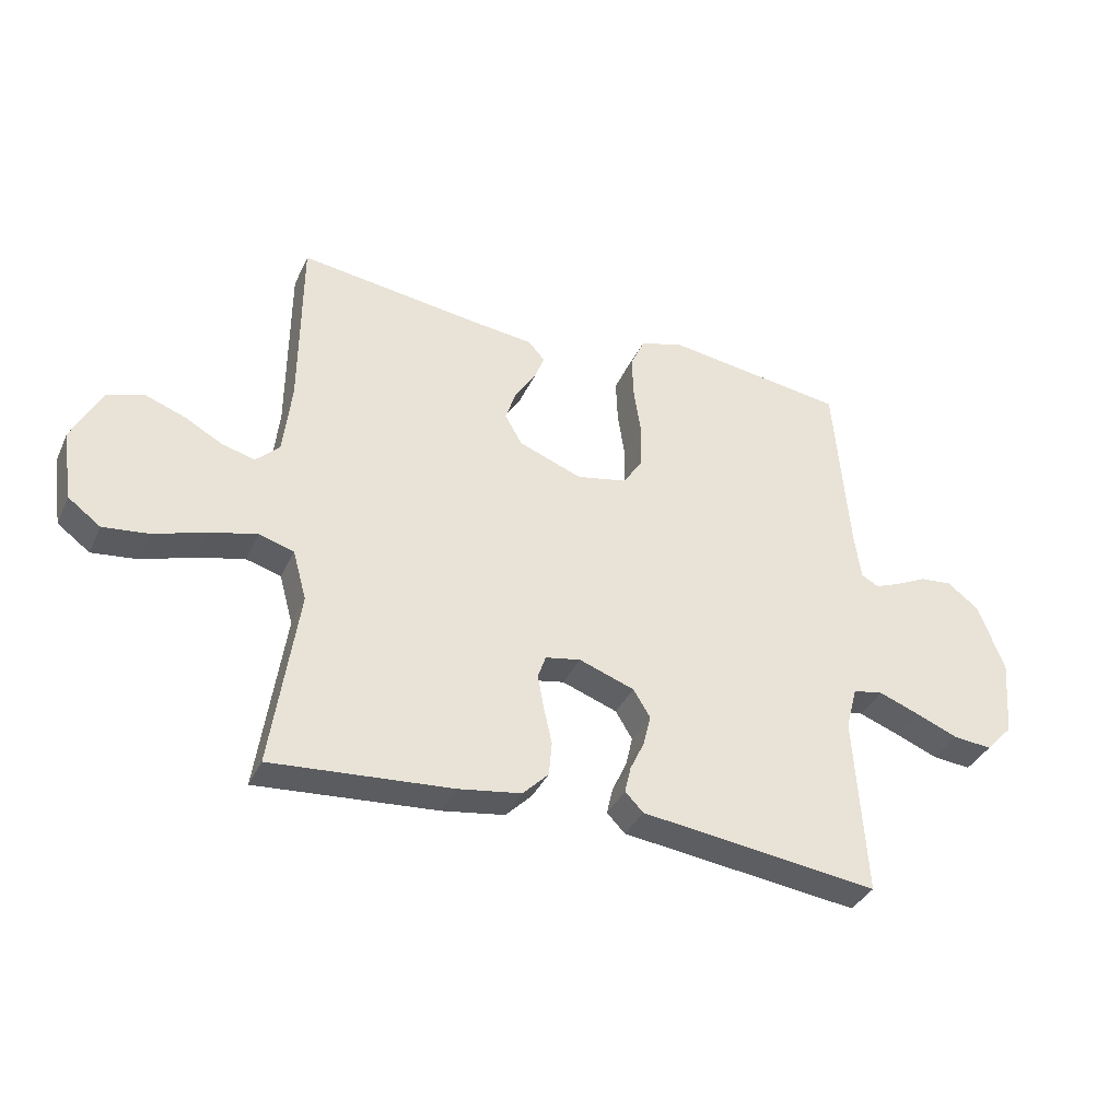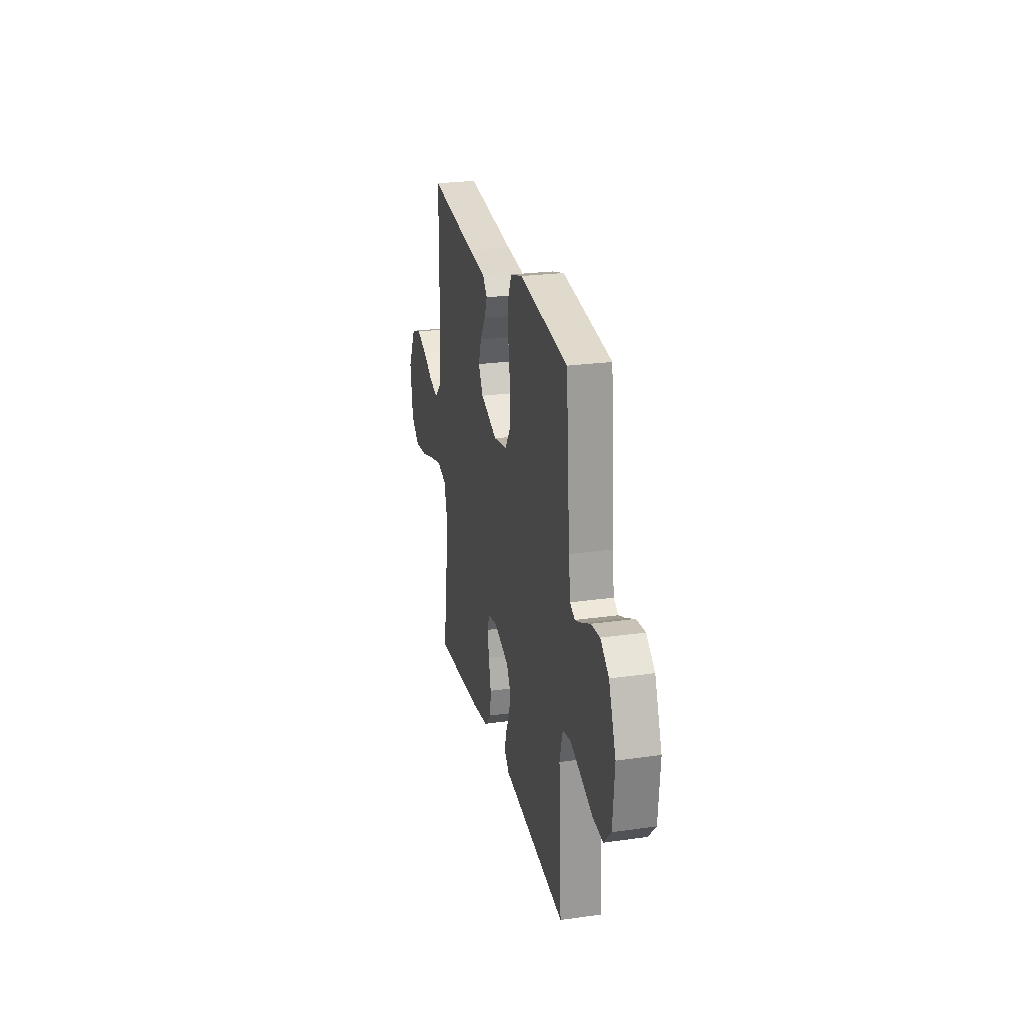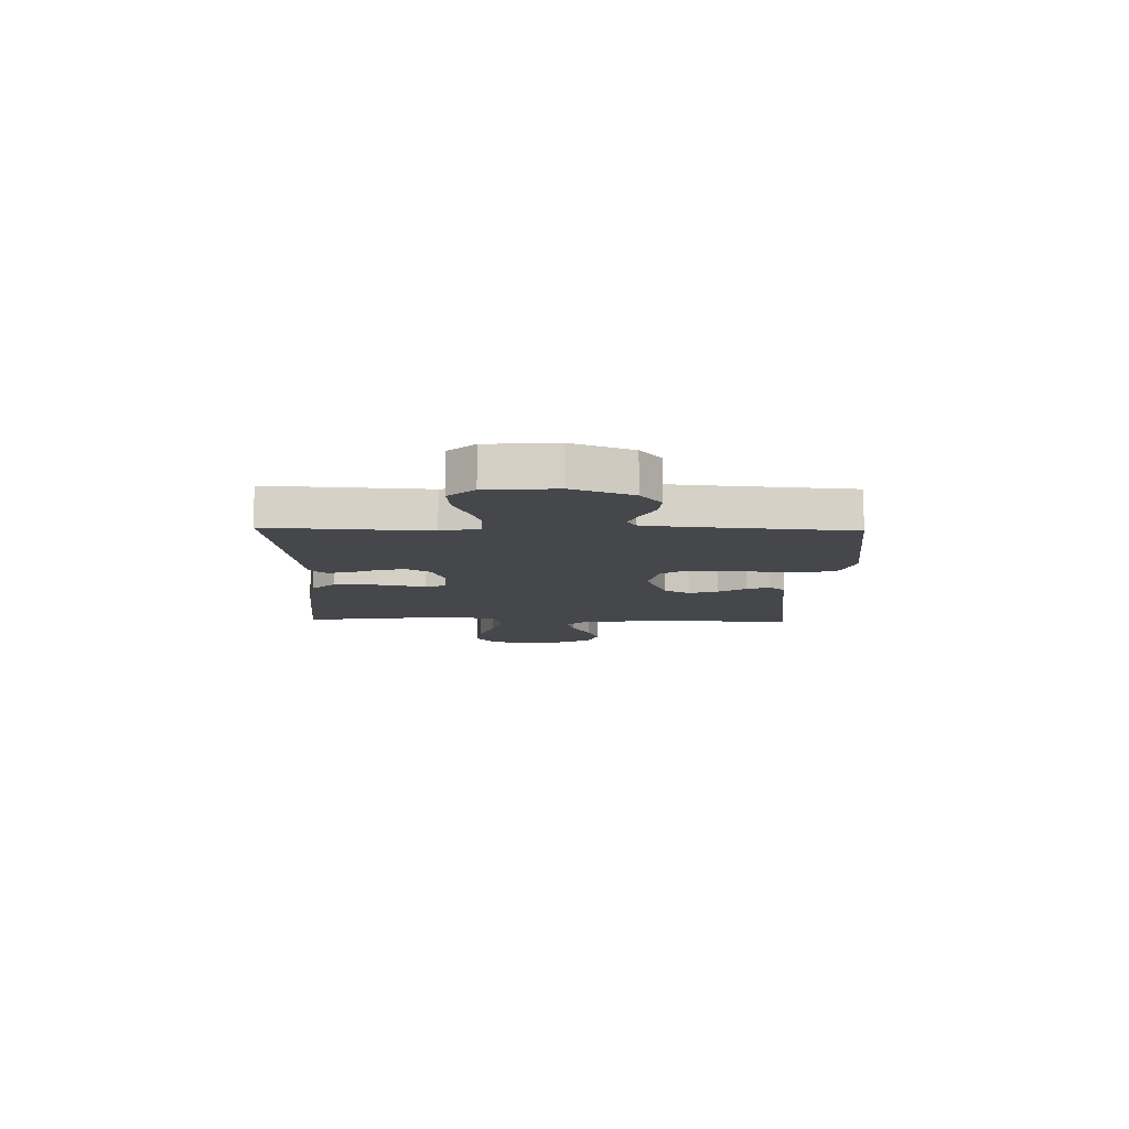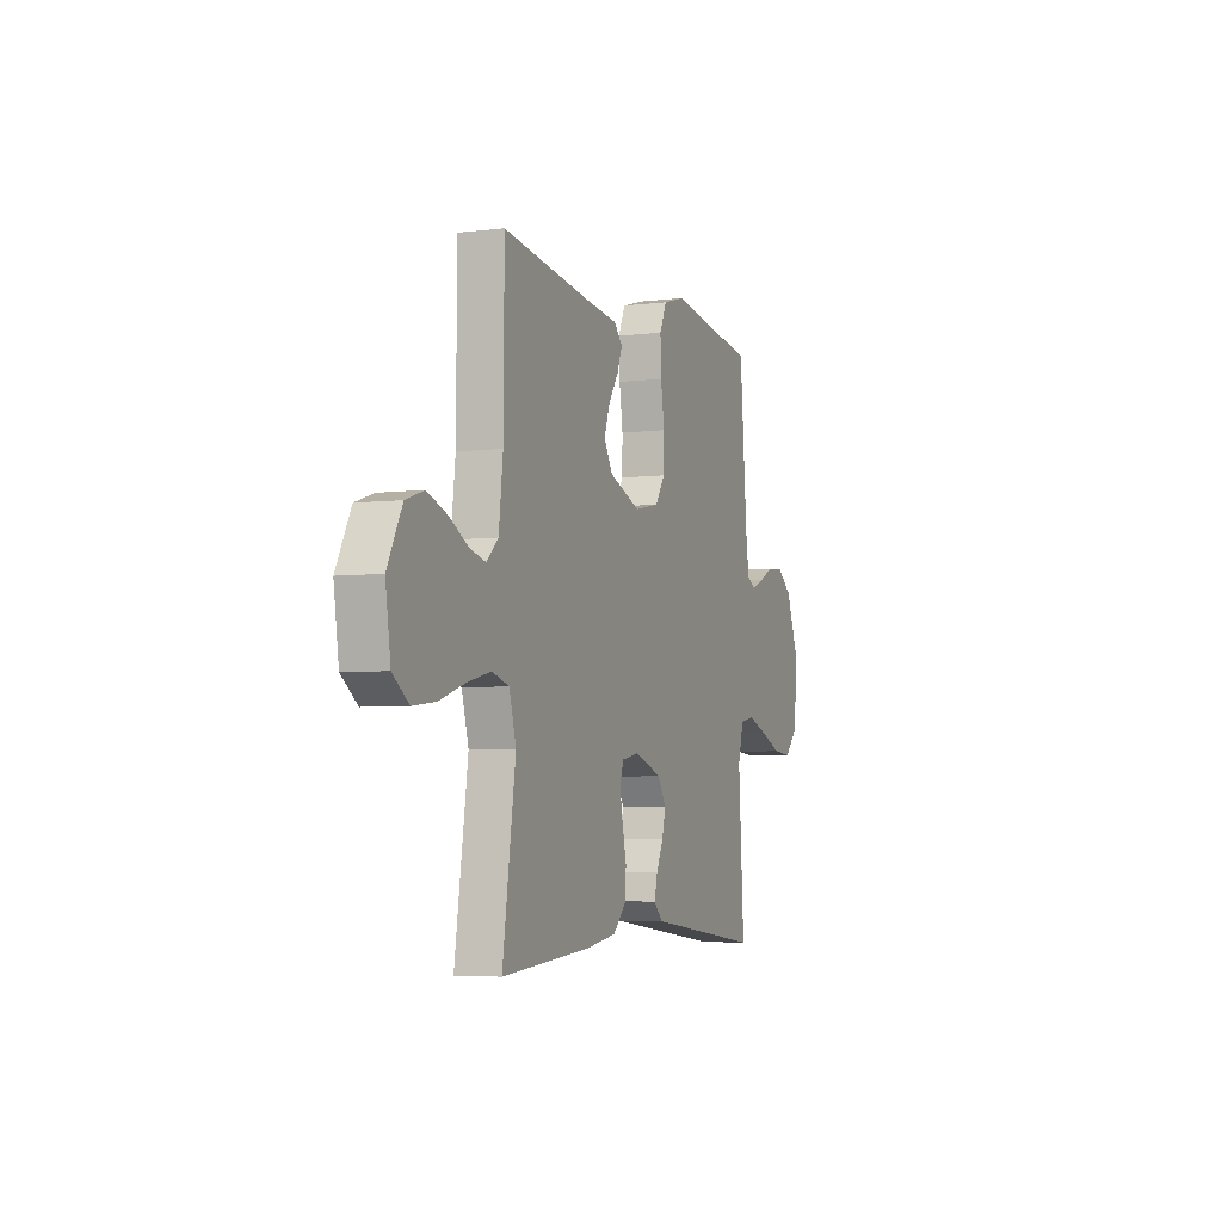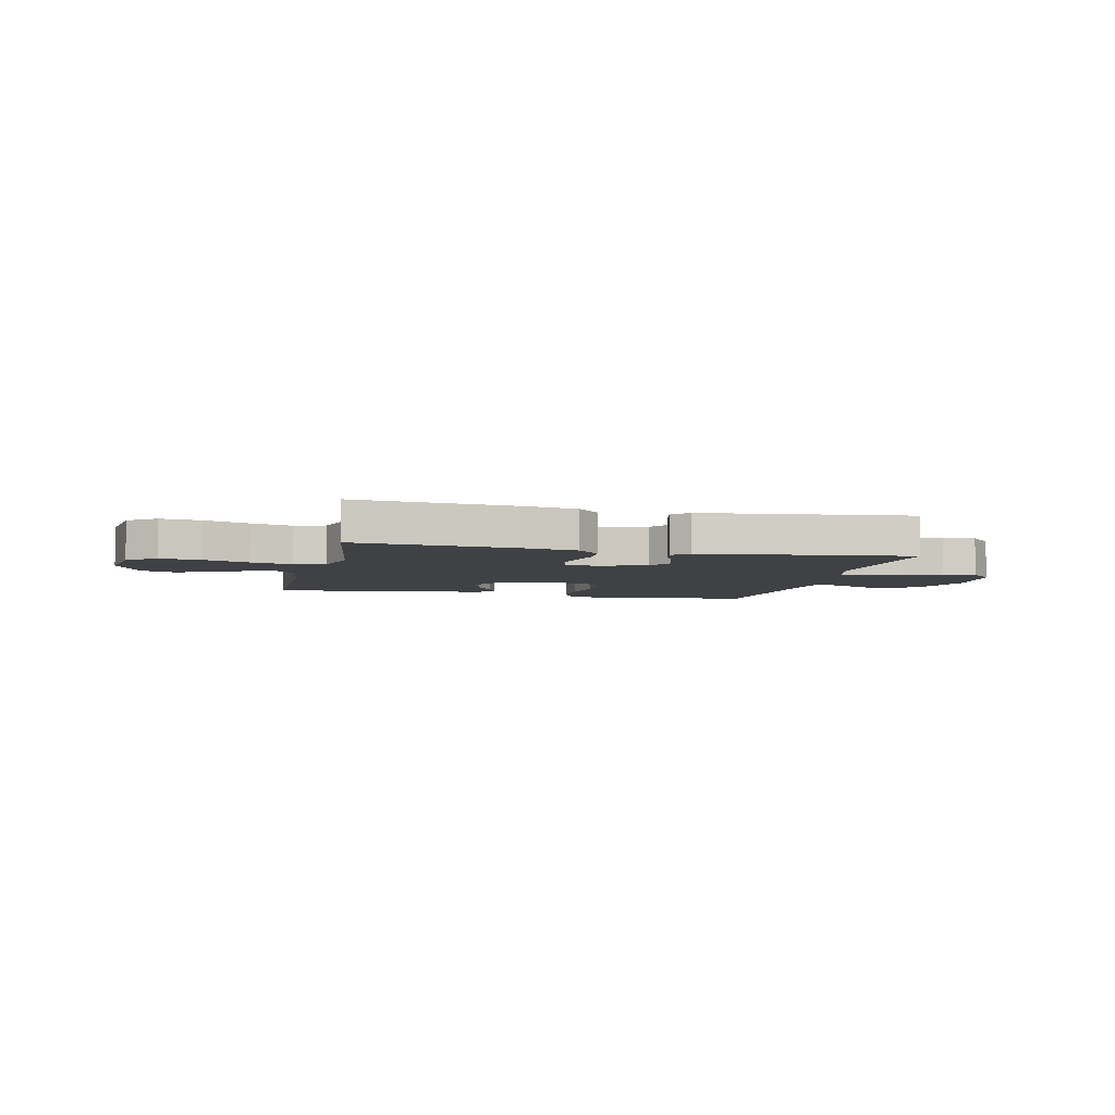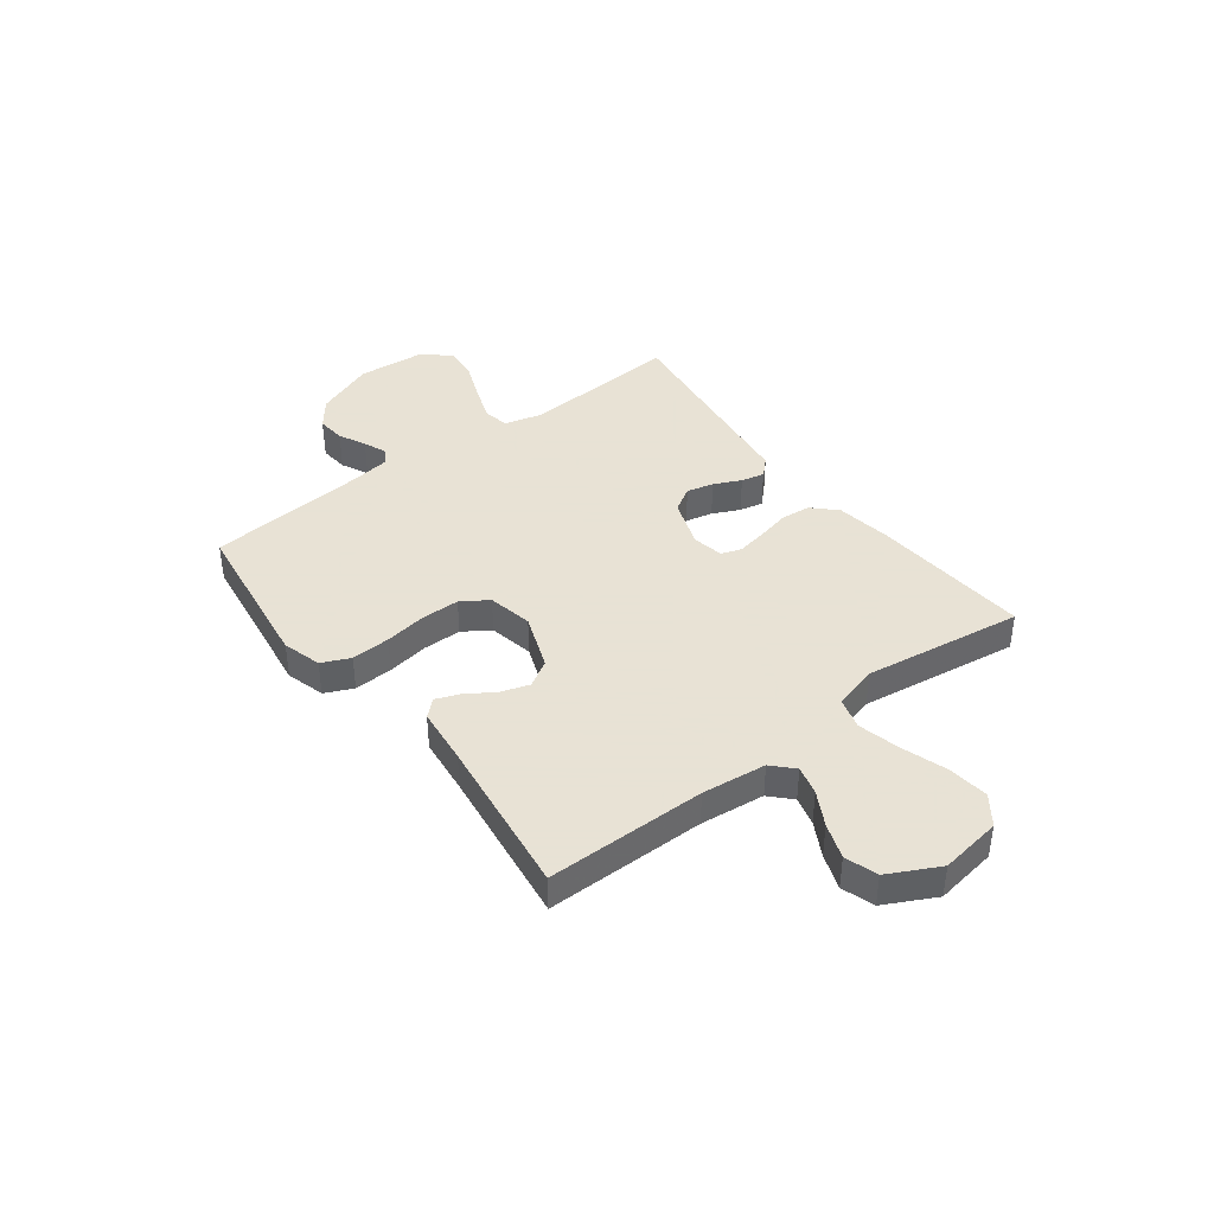
<metadata>
{"format":"obj","ext":"obj","renderer":"f3d","projection":"perspective","resolution":1024,"background":"white","views":[{"elev":-36.4,"azim":157.4,"up":"+Z"},{"elev":24.9,"azim":-102.9,"up":"+Z"},{"elev":-10.2,"azim":-91.5,"up":"+Y"},{"elev":-4.8,"azim":111.5,"up":"+Z"},{"elev":-5.5,"azim":166.8,"up":"+Y"},{"elev":40.6,"azim":52.7,"up":"+Y"}]}
</metadata>
<code>
v -0.5 0.07 -0.5
v -0.481 0.07 -0.2
v -0.5 0.07 -0.128
v -0.55 0.07 -0.119
v -0.617 0.07 -0.144
v -0.689 0.07 -0.173
v -0.753 0.07 -0.179
v -0.798 0.07 -0.131
v -0.809 0.07 0
v -0.765 0.07 0.113
v -0.713 0.07 0.153
v -0.659 0.07 0.148
v -0.608 0.07 0.123
v -0.565 0.07 0.106
v -0.536 0.07 0.122
v -0.525 0.07 0.2
v -0.5 0.07 0.5
v -0.2 0.07 0.542
v -0.127 0.07 0.521
v -0.103 0.07 0.468
v -0.106 0.07 0.395
v -0.118 0.07 0.316
v -0.117 0.07 0.244
v -0.084 0.07 0.194
v 0 0.07 0.177
v 0.105 0.07 0.217
v 0.134 0.07 0.267
v 0.116 0.07 0.321
v 0.082 0.07 0.373
v 0.065 0.07 0.417
v 0.093 0.07 0.448
v 0.2 0.07 0.46
v 0.5 0.07 0.5
v 0.502 0.07 0.2
v 0.516 0.07 0.079
v 0.555 0.07 0.042
v 0.609 0.07 0.056
v 0.673 0.07 0.091
v 0.739 0.07 0.115
v 0.8 0.07 0.095
v 0.849 0.07 0
v 0.832 0.07 -0.116
v 0.778 0.07 -0.156
v 0.701 0.07 -0.147
v 0.616 0.07 -0.119
v 0.537 0.07 -0.1
v 0.479 0.07 -0.117
v 0.456 0.07 -0.2
v 0.5 0.07 -0.5
v 0.2 0.07 -0.477
v 0.096 0.07 -0.461
v 0.053 0.07 -0.418
v 0.048 0.07 -0.361
v 0.062 0.07 -0.299
v 0.072 0.07 -0.243
v 0.059 0.07 -0.205
v 0 0.07 -0.194
v -0.092 0.07 -0.227
v -0.12 0.07 -0.273
v -0.108 0.07 -0.324
v -0.084 0.07 -0.375
v -0.074 0.07 -0.419
v -0.104 0.07 -0.45
v -0.2 0.07 -0.462
v -0.5 0 -0.5
v -0.481 0 -0.2
v -0.5 0 -0.128
v -0.55 0 -0.119
v -0.617 0 -0.144
v -0.689 0 -0.173
v -0.753 0 -0.179
v -0.798 0 -0.131
v -0.809 0 0
v -0.765 0 0.113
v -0.713 0 0.153
v -0.659 0 0.148
v -0.608 0 0.123
v -0.565 0 0.106
v -0.536 0 0.122
v -0.525 0 0.2
v -0.5 0 0.5
v -0.2 0 0.542
v -0.127 0 0.521
v -0.103 0 0.468
v -0.106 0 0.395
v -0.118 0 0.316
v -0.117 0 0.244
v -0.084 0 0.194
v 0 0 0.177
v 0.105 0 0.217
v 0.134 0 0.267
v 0.116 0 0.321
v 0.082 0 0.373
v 0.065 0 0.417
v 0.093 0 0.448
v 0.2 0 0.46
v 0.5 0 0.5
v 0.502 0 0.2
v 0.516 0 0.079
v 0.555 0 0.042
v 0.609 0 0.056
v 0.673 0 0.091
v 0.739 0 0.115
v 0.8 0 0.095
v 0.849 0 0
v 0.832 0 -0.116
v 0.778 0 -0.156
v 0.701 0 -0.147
v 0.616 0 -0.119
v 0.537 0 -0.1
v 0.479 0 -0.117
v 0.456 0 -0.2
v 0.5 0 -0.5
v 0.2 0 -0.477
v 0.096 0 -0.461
v 0.053 0 -0.418
v 0.048 0 -0.361
v 0.062 0 -0.299
v 0.072 0 -0.243
v 0.059 0 -0.205
v 0 0 -0.194
v -0.092 0 -0.227
v -0.12 0 -0.273
v -0.108 0 -0.324
v -0.084 0 -0.375
v -0.074 0 -0.419
v -0.104 0 -0.45
v -0.2 0 -0.462
f 61 62 63 64
f 60 61 64 1
f 59 60 1 2
f 58 59 2 3
f 57 58 3
f 51 52 53 54
f 51 54 55
f 48 49 50 51
f 47 48 51 55
f 42 43 44 45
f 42 45 46
f 41 42 46
f 40 41 46 47
f 37 38 39 40
f 36 37 40 47
f 32 33 34
f 32 34 35
f 31 32 35
f 28 29 30 31
f 27 28 31 35
f 26 27 35 36
f 19 20 21 22
f 19 22 23
f 16 17 18 19
f 15 16 19 23
f 14 15 23 24
f 10 11 12 13
f 10 13 14
f 9 10 14
f 5 6 7 8
f 4 5 8 9
f 57 3 4 9
f 56 57 9 14
f 36 47 55 56
f 25 26 36 56
f 14 24 25 56
f 128 127 126 125
f 65 128 125 124
f 66 65 124 123
f 67 66 123 122
f 67 122 121
f 118 117 116 115
f 119 118 115
f 115 114 113 112
f 119 115 112 111
f 109 108 107 106
f 110 109 106
f 110 106 105
f 111 110 105 104
f 104 103 102 101
f 111 104 101 100
f 98 97 96
f 99 98 96
f 99 96 95
f 95 94 93 92
f 99 95 92 91
f 100 99 91 90
f 86 85 84 83
f 87 86 83
f 83 82 81 80
f 87 83 80 79
f 88 87 79 78
f 77 76 75 74
f 78 77 74
f 78 74 73
f 72 71 70 69
f 73 72 69 68
f 73 68 67 121
f 78 73 121 120
f 120 119 111 100
f 120 100 90 89
f 120 89 88 78
f 1 65 66 2
f 2 66 67 3
f 3 67 68 4
f 4 68 69 5
f 5 69 70 6
f 6 70 71 7
f 7 71 72 8
f 8 72 73 9
f 9 73 74 10
f 10 74 75 11
f 11 75 76 12
f 12 76 77 13
f 13 77 78 14
f 14 78 79 15
f 15 79 80 16
f 16 80 81 17
f 17 81 82 18
f 18 82 83 19
f 19 83 84 20
f 20 84 85 21
f 21 85 86 22
f 22 86 87 23
f 23 87 88 24
f 24 88 89 25
f 25 89 90 26
f 26 90 91 27
f 27 91 92 28
f 28 92 93 29
f 29 93 94 30
f 30 94 95 31
f 31 95 96 32
f 32 96 97 33
f 33 97 98 34
f 34 98 99 35
f 35 99 100 36
f 36 100 101 37
f 37 101 102 38
f 38 102 103 39
f 39 103 104 40
f 40 104 105 41
f 41 105 106 42
f 42 106 107 43
f 43 107 108 44
f 44 108 109 45
f 45 109 110 46
f 46 110 111 47
f 47 111 112 48
f 48 112 113 49
f 49 113 114 50
f 50 114 115 51
f 51 115 116 52
f 52 116 117 53
f 53 117 118 54
f 54 118 119 55
f 55 119 120 56
f 56 120 121 57
f 57 121 122 58
f 58 122 123 59
f 59 123 124 60
f 60 124 125 61
f 61 125 126 62
f 62 126 127 63
f 63 127 128 64
f 64 128 65 1

</code>
